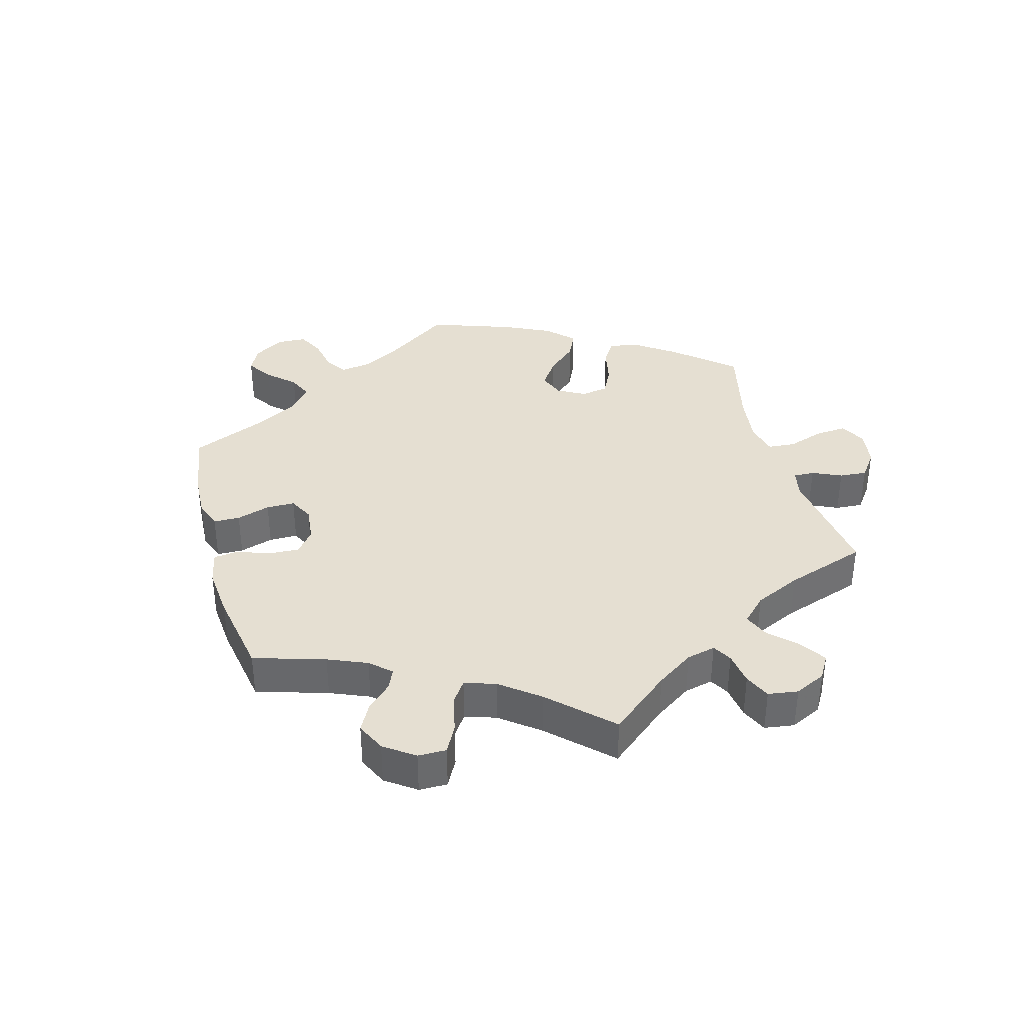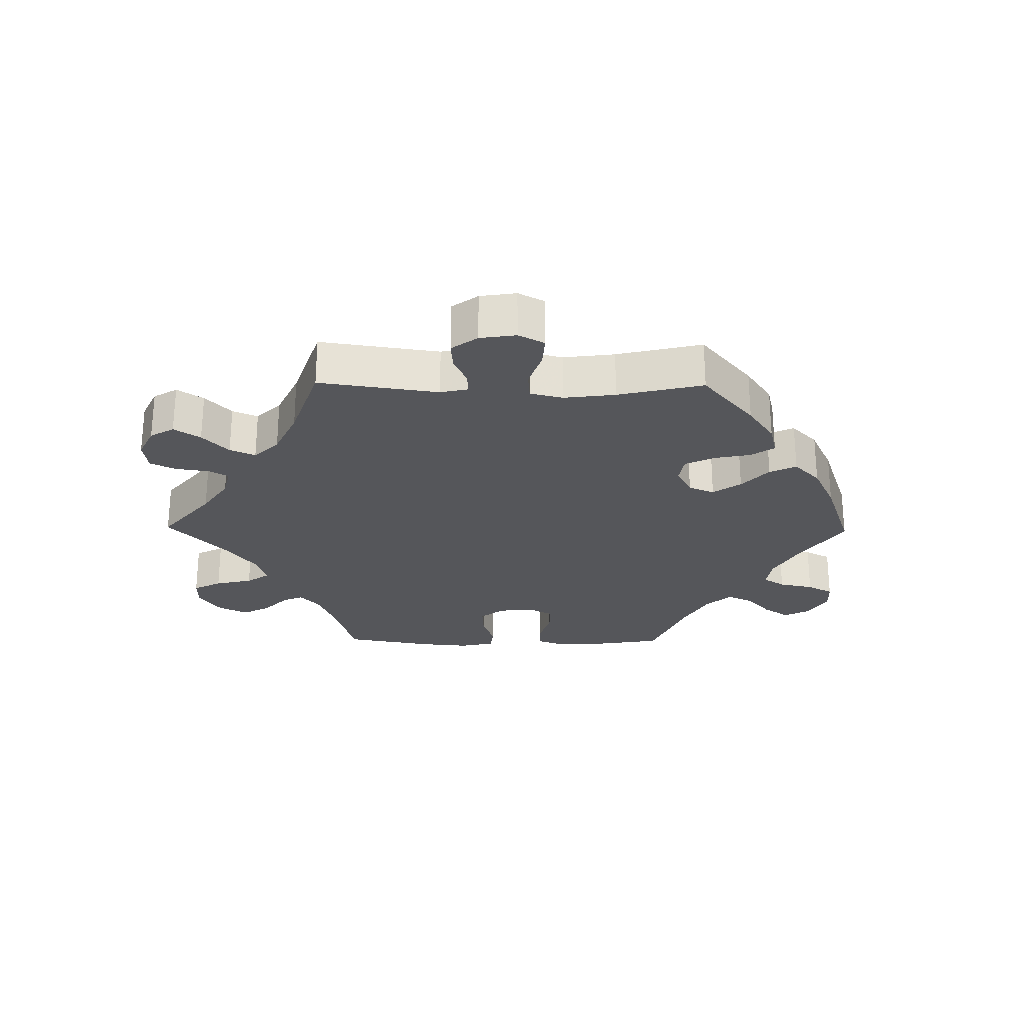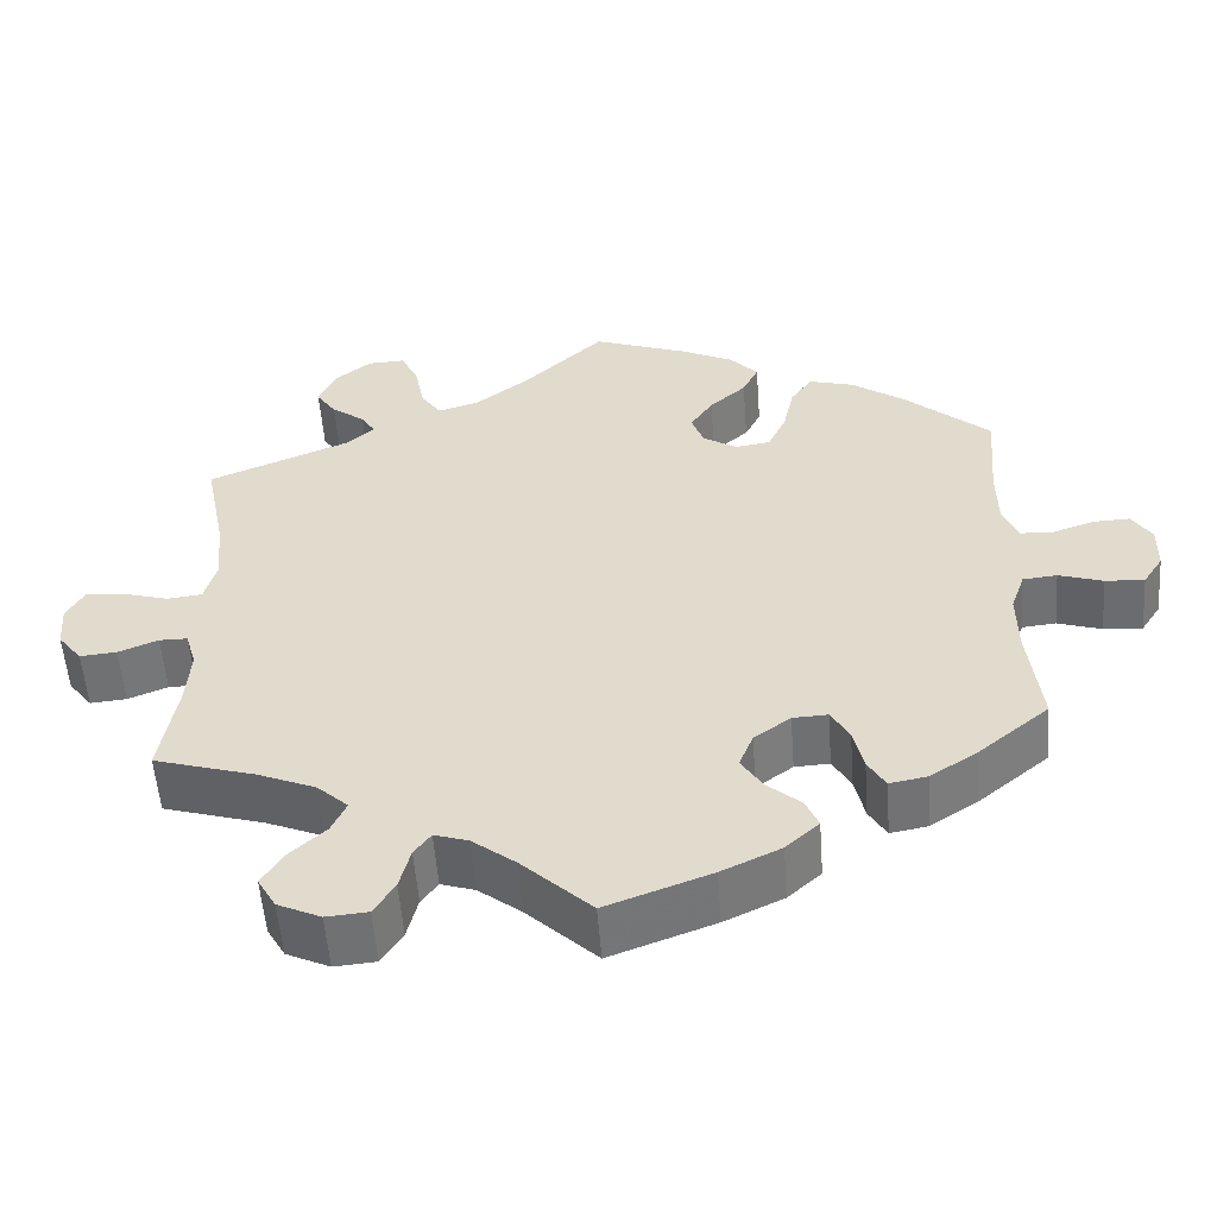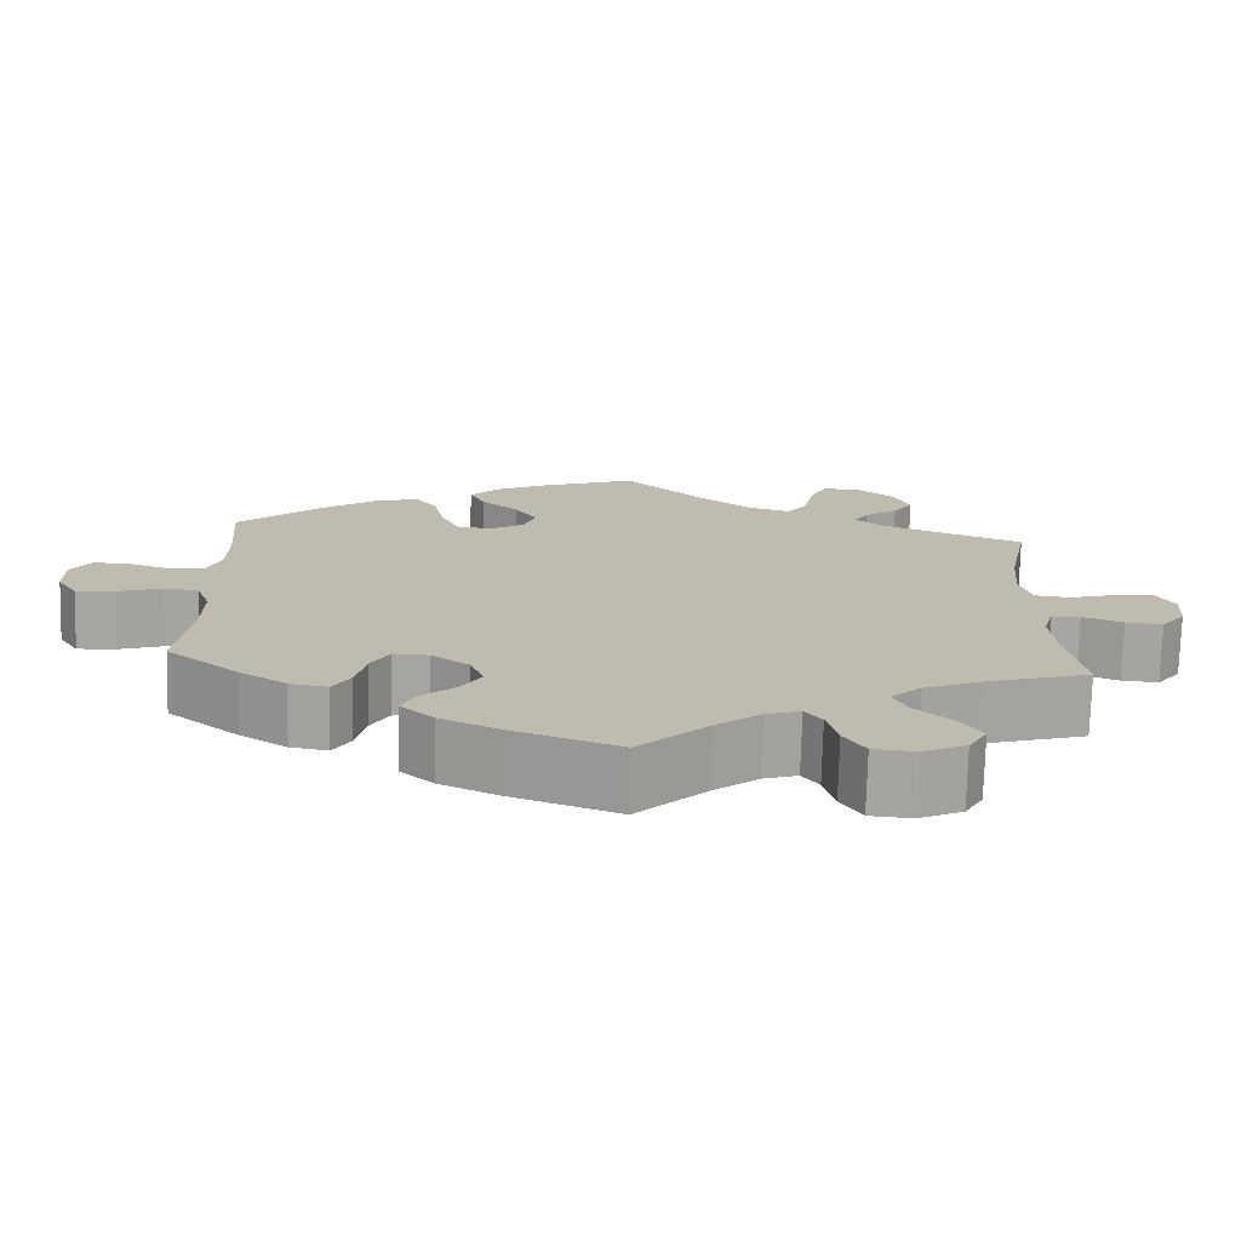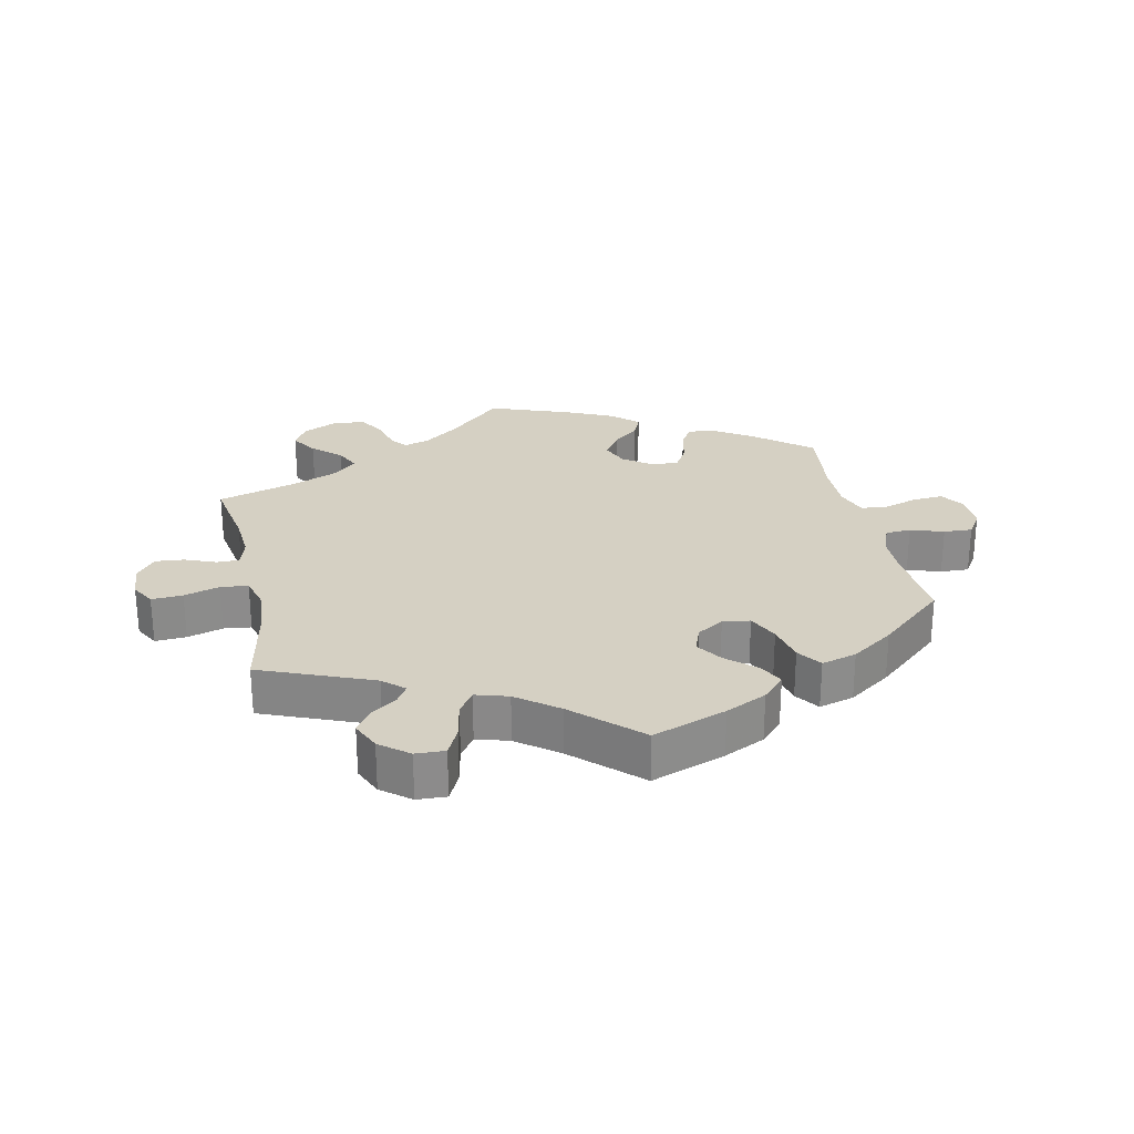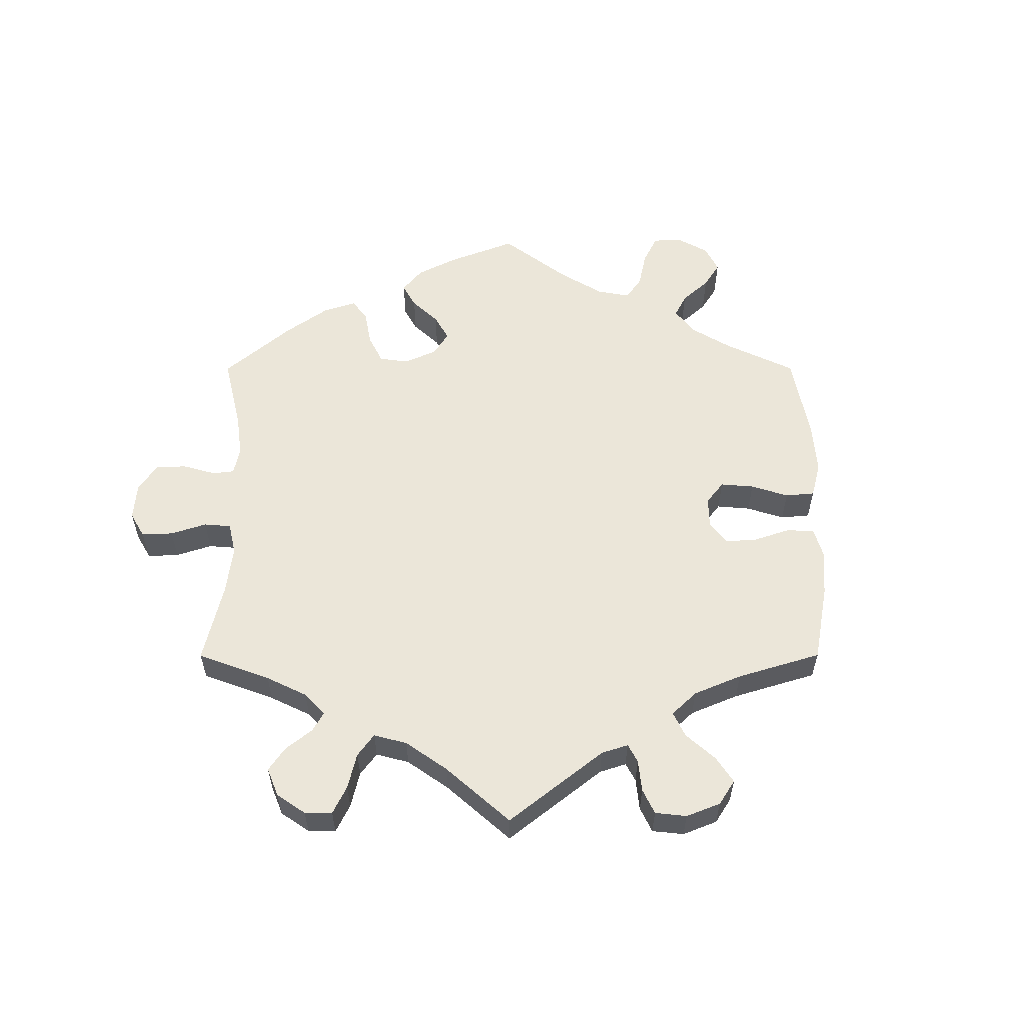
<metadata>
{"format":"obj","ext":"obj","renderer":"f3d","projection":"perspective","resolution":1024,"background":"white","views":[{"elev":37.3,"azim":-135.2,"up":"+Y"},{"elev":-25.9,"azim":-30.8,"up":"+Y"},{"elev":-54.4,"azim":4.2,"up":"+Z"},{"elev":-74.1,"azim":178.5,"up":"+Z"},{"elev":26.4,"azim":-12.1,"up":"+Y"},{"elev":57.5,"azim":-60.1,"up":"+Y"}]}
</metadata>
<code>
v -0.084 0.07 -0.499
v -0.136 0.07 -0.459
v -0.177 0.07 -0.446
v -0.197 0.07 -0.473
v -0.21 0.07 -0.524
v -0.235 0.07 -0.564
v -0.285 0.07 -0.568
v -0.337 0.07 -0.544
v -0.359 0.07 -0.506
v -0.333 0.07 -0.465
v -0.29 0.07 -0.426
v -0.272 0.07 -0.388
v -0.309 0.07 -0.354
v -0.379 0.07 -0.325
v -0.501 0.07 -0.289
v -0.481 0.07 -0.172
v -0.476 0.07 -0.103
v -0.489 0.07 -0.059
v -0.523 0.07 -0.059
v -0.571 0.07 -0.078
v -0.615 0.07 -0.082
v -0.644 0.07 -0.045
v -0.648 0.07 0.008
v -0.627 0.07 0.045
v -0.579 0.07 0.042
v -0.524 0.07 0.026
v -0.482 0.07 0.031
v -0.468 0.07 0.082
v -0.475 0.07 0.16
v -0.501 0.07 0.289
v -0.329 0.07 0.358
v -0.297 0.07 0.387
v -0.314 0.07 0.414
v -0.354 0.07 0.443
v -0.378 0.07 0.478
v -0.358 0.07 0.523
v -0.314 0.07 0.558
v -0.269 0.07 0.56
v -0.248 0.07 0.517
v -0.236 0.07 0.458
v -0.212 0.07 0.423
v -0.162 0.07 0.438
v -0.099 0.07 0.486
v -0.001 0.07 0.578
v 0.113 0.07 0.537
v 0.176 0.07 0.507
v 0.21 0.07 0.471
v 0.191 0.07 0.433
v 0.147 0.07 0.394
v 0.12 0.07 0.354
v 0.135 0.07 0.314
v 0.176 0.07 0.289
v 0.218 0.07 0.295
v 0.24 0.07 0.342
v 0.253 0.07 0.401
v 0.279 0.07 0.438
v 0.333 0.07 0.423
v 0.398 0.07 0.378
v 0.5 0.07 0.289
v 0.49 0.07 0.171
v 0.491 0.07 0.101
v 0.509 0.07 0.056
v 0.548 0.07 0.054
v 0.599 0.07 0.071
v 0.643 0.07 0.073
v 0.667 0.07 0.036
v 0.666 0.07 -0.019
v 0.642 0.07 -0.056
v 0.595 0.07 -0.053
v 0.542 0.07 -0.036
v 0.501 0.07 -0.04
v 0.484 0.07 -0.088
v 0.485 0.07 -0.164
v 0.5 0.07 -0.289
v 0.414 0.07 -0.359
v 0.358 0.07 -0.395
v 0.313 0.07 -0.403
v 0.292 0.07 -0.368
v 0.28 0.07 -0.315
v 0.258 0.07 -0.277
v 0.216 0.07 -0.279
v 0.172 0.07 -0.311
v 0.155 0.07 -0.353
v 0.181 0.07 -0.393
v 0.222 0.07 -0.428
v 0.237 0.07 -0.463
v 0.197 0.07 -0.499
v 0.126 0.07 -0.532
v 0 0.07 -0.578
v -0.084 0 -0.499
v -0.136 0 -0.459
v -0.177 0 -0.446
v -0.197 0 -0.473
v -0.21 0 -0.524
v -0.235 0 -0.564
v -0.285 0 -0.568
v -0.337 0 -0.544
v -0.359 0 -0.506
v -0.333 0 -0.465
v -0.29 0 -0.426
v -0.272 0 -0.388
v -0.309 0 -0.354
v -0.379 0 -0.325
v -0.501 0 -0.289
v -0.481 0 -0.172
v -0.476 0 -0.103
v -0.489 0 -0.059
v -0.523 0 -0.059
v -0.571 0 -0.078
v -0.615 0 -0.082
v -0.644 0 -0.045
v -0.648 0 0.008
v -0.627 0 0.045
v -0.579 0 0.042
v -0.524 0 0.026
v -0.482 0 0.031
v -0.468 0 0.082
v -0.475 0 0.16
v -0.501 0 0.289
v -0.329 0 0.358
v -0.297 0 0.387
v -0.314 0 0.414
v -0.354 0 0.443
v -0.378 0 0.478
v -0.358 0 0.523
v -0.314 0 0.558
v -0.269 0 0.56
v -0.248 0 0.517
v -0.236 0 0.458
v -0.212 0 0.423
v -0.162 0 0.438
v -0.099 0 0.486
v -0.001 0 0.578
v 0.113 0 0.537
v 0.176 0 0.507
v 0.21 0 0.471
v 0.191 0 0.433
v 0.147 0 0.394
v 0.12 0 0.354
v 0.135 0 0.314
v 0.176 0 0.289
v 0.218 0 0.295
v 0.24 0 0.342
v 0.253 0 0.401
v 0.279 0 0.438
v 0.333 0 0.423
v 0.398 0 0.378
v 0.5 0 0.289
v 0.49 0 0.171
v 0.491 0 0.101
v 0.509 0 0.056
v 0.548 0 0.054
v 0.599 0 0.071
v 0.643 0 0.073
v 0.667 0 0.036
v 0.666 0 -0.019
v 0.642 0 -0.056
v 0.595 0 -0.053
v 0.542 0 -0.036
v 0.501 0 -0.04
v 0.484 0 -0.088
v 0.485 0 -0.164
v 0.5 0 -0.289
v 0.414 0 -0.359
v 0.358 0 -0.395
v 0.313 0 -0.403
v 0.292 0 -0.368
v 0.28 0 -0.315
v 0.258 0 -0.277
v 0.216 0 -0.279
v 0.172 0 -0.311
v 0.155 0 -0.353
v 0.181 0 -0.393
v 0.222 0 -0.428
v 0.237 0 -0.463
v 0.197 0 -0.499
v 0.126 0 -0.532
v 0 0 -0.578
f 88 89 1
f 87 88 1 2
f 84 85 86 87
f 83 84 87 2
f 82 83 2 3
f 81 82 3
f 76 77 78 79
f 76 79 80
f 73 74 75 76
f 72 73 76 80
f 71 72 80 81
f 67 68 69 70
f 67 70 71
f 66 67 71
f 63 64 65 66
f 62 63 66 71
f 61 62 71 81
f 57 58 59 60
f 54 55 56 57
f 53 54 57 60
f 52 53 60 61
f 46 47 48 49
f 46 49 50
f 43 44 45 46
f 42 43 46 50
f 41 42 50 51
f 37 38 39 40
f 37 40 41
f 36 37 41
f 33 34 35 36
f 32 33 36 41
f 31 32 41 51
f 29 30 31 51
f 23 24 25 26
f 23 26 27
f 22 23 27
f 19 20 21 22
f 18 19 22 27
f 17 18 27 28
f 14 15 16
f 13 14 16 17
f 12 13 17 28
f 8 9 10 11
f 8 11 12
f 7 8 12
f 4 5 6 7
f 3 4 7 12
f 52 61 81 3
f 28 29 51 52
f 3 12 28 52
f 90 178 177
f 91 90 177 176
f 176 175 174 173
f 91 176 173 172
f 92 91 172 171
f 92 171 170
f 168 167 166 165
f 169 168 165
f 165 164 163 162
f 169 165 162 161
f 170 169 161 160
f 159 158 157 156
f 160 159 156
f 160 156 155
f 155 154 153 152
f 160 155 152 151
f 170 160 151 150
f 149 148 147 146
f 146 145 144 143
f 149 146 143 142
f 150 149 142 141
f 138 137 136 135
f 139 138 135
f 135 134 133 132
f 139 135 132 131
f 140 139 131 130
f 129 128 127 126
f 130 129 126
f 130 126 125
f 125 124 123 122
f 130 125 122 121
f 140 130 121 120
f 140 120 119 118
f 115 114 113 112
f 116 115 112
f 116 112 111
f 111 110 109 108
f 116 111 108 107
f 117 116 107 106
f 105 104 103
f 106 105 103 102
f 117 106 102 101
f 100 99 98 97
f 101 100 97
f 101 97 96
f 96 95 94 93
f 101 96 93 92
f 92 170 150 141
f 141 140 118 117
f 141 117 101 92
f 1 90 91 2
f 2 91 92 3
f 3 92 93 4
f 4 93 94 5
f 5 94 95 6
f 6 95 96 7
f 7 96 97 8
f 8 97 98 9
f 9 98 99 10
f 10 99 100 11
f 11 100 101 12
f 12 101 102 13
f 13 102 103 14
f 14 103 104 15
f 15 104 105 16
f 16 105 106 17
f 17 106 107 18
f 18 107 108 19
f 19 108 109 20
f 20 109 110 21
f 21 110 111 22
f 22 111 112 23
f 23 112 113 24
f 24 113 114 25
f 25 114 115 26
f 26 115 116 27
f 27 116 117 28
f 28 117 118 29
f 29 118 119 30
f 30 119 120 31
f 31 120 121 32
f 32 121 122 33
f 33 122 123 34
f 34 123 124 35
f 35 124 125 36
f 36 125 126 37
f 37 126 127 38
f 38 127 128 39
f 39 128 129 40
f 40 129 130 41
f 41 130 131 42
f 42 131 132 43
f 43 132 133 44
f 44 133 134 45
f 45 134 135 46
f 46 135 136 47
f 47 136 137 48
f 48 137 138 49
f 49 138 139 50
f 50 139 140 51
f 51 140 141 52
f 52 141 142 53
f 53 142 143 54
f 54 143 144 55
f 55 144 145 56
f 56 145 146 57
f 57 146 147 58
f 58 147 148 59
f 59 148 149 60
f 60 149 150 61
f 61 150 151 62
f 62 151 152 63
f 63 152 153 64
f 64 153 154 65
f 65 154 155 66
f 66 155 156 67
f 67 156 157 68
f 68 157 158 69
f 69 158 159 70
f 70 159 160 71
f 71 160 161 72
f 72 161 162 73
f 73 162 163 74
f 74 163 164 75
f 75 164 165 76
f 76 165 166 77
f 77 166 167 78
f 78 167 168 79
f 79 168 169 80
f 80 169 170 81
f 81 170 171 82
f 82 171 172 83
f 83 172 173 84
f 84 173 174 85
f 85 174 175 86
f 86 175 176 87
f 87 176 177 88
f 88 177 178 89
f 89 178 90 1

</code>
